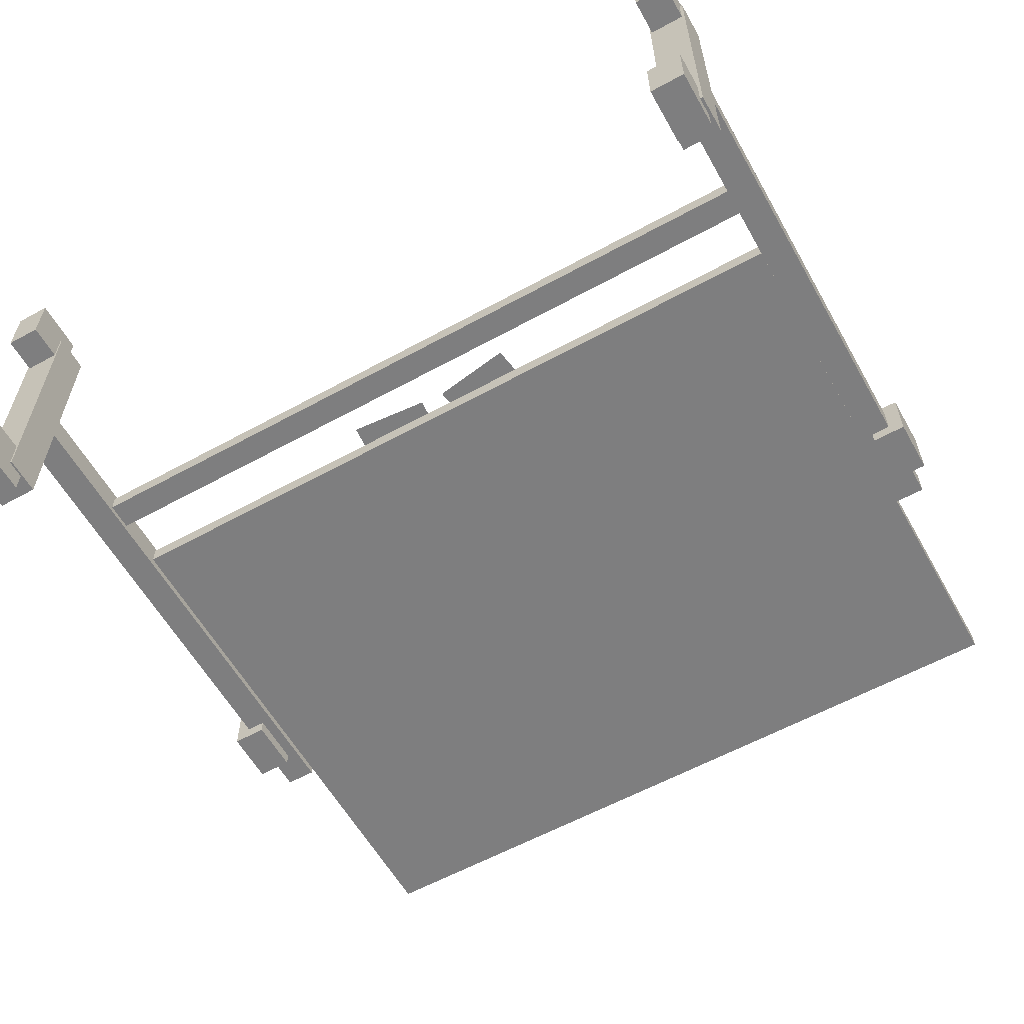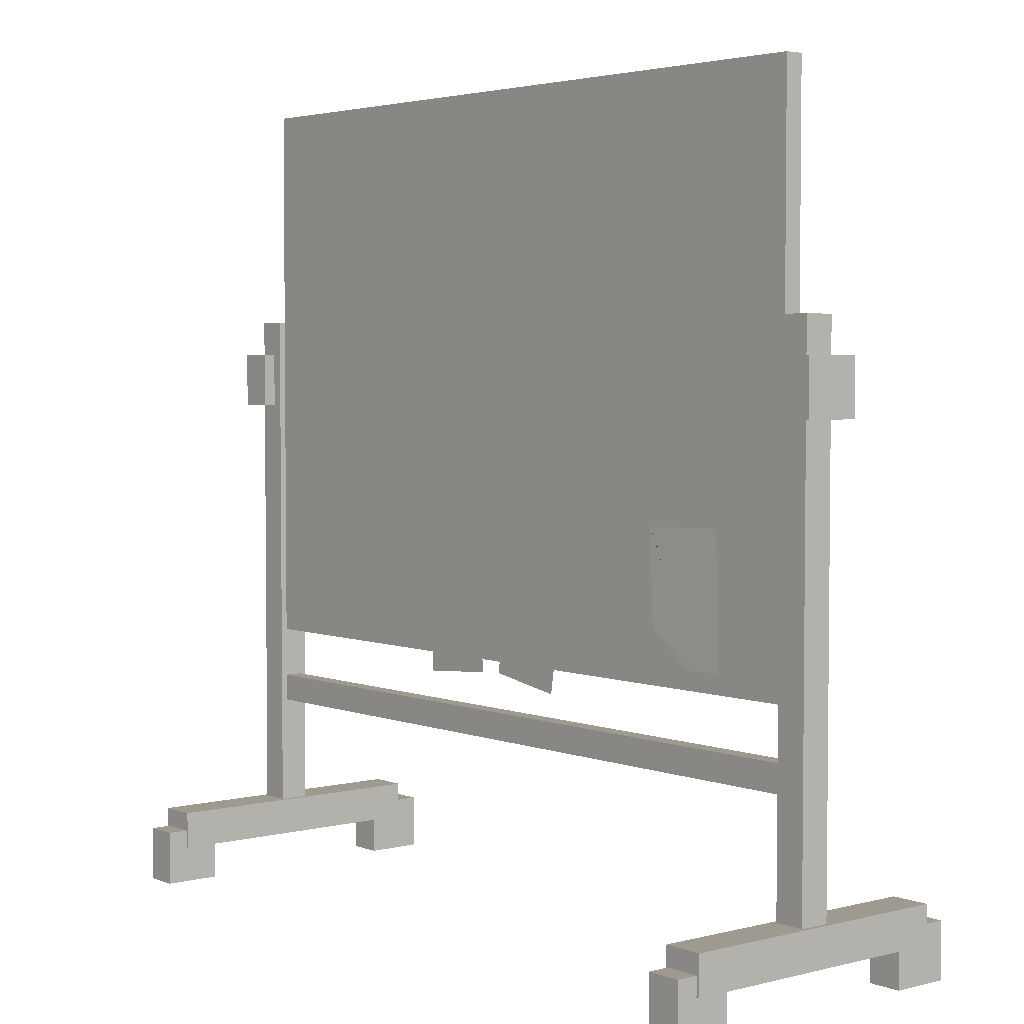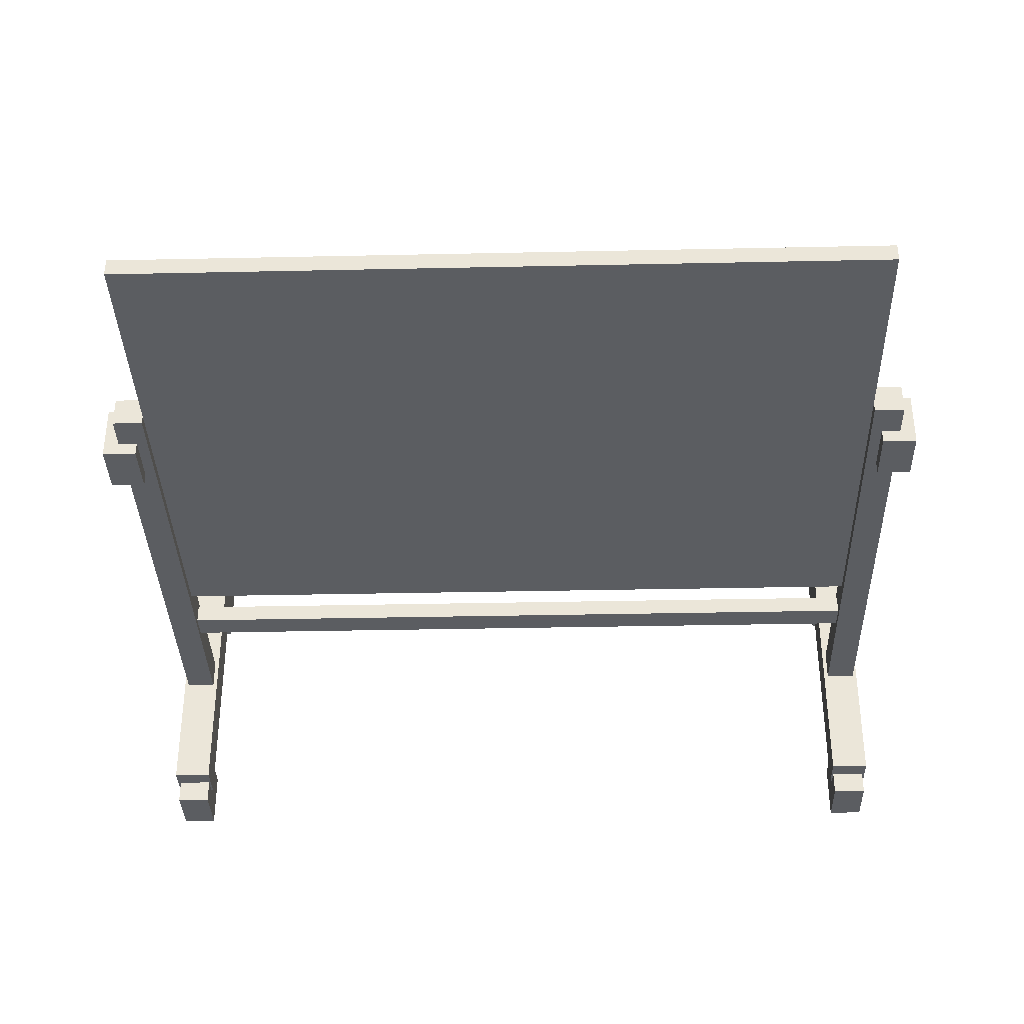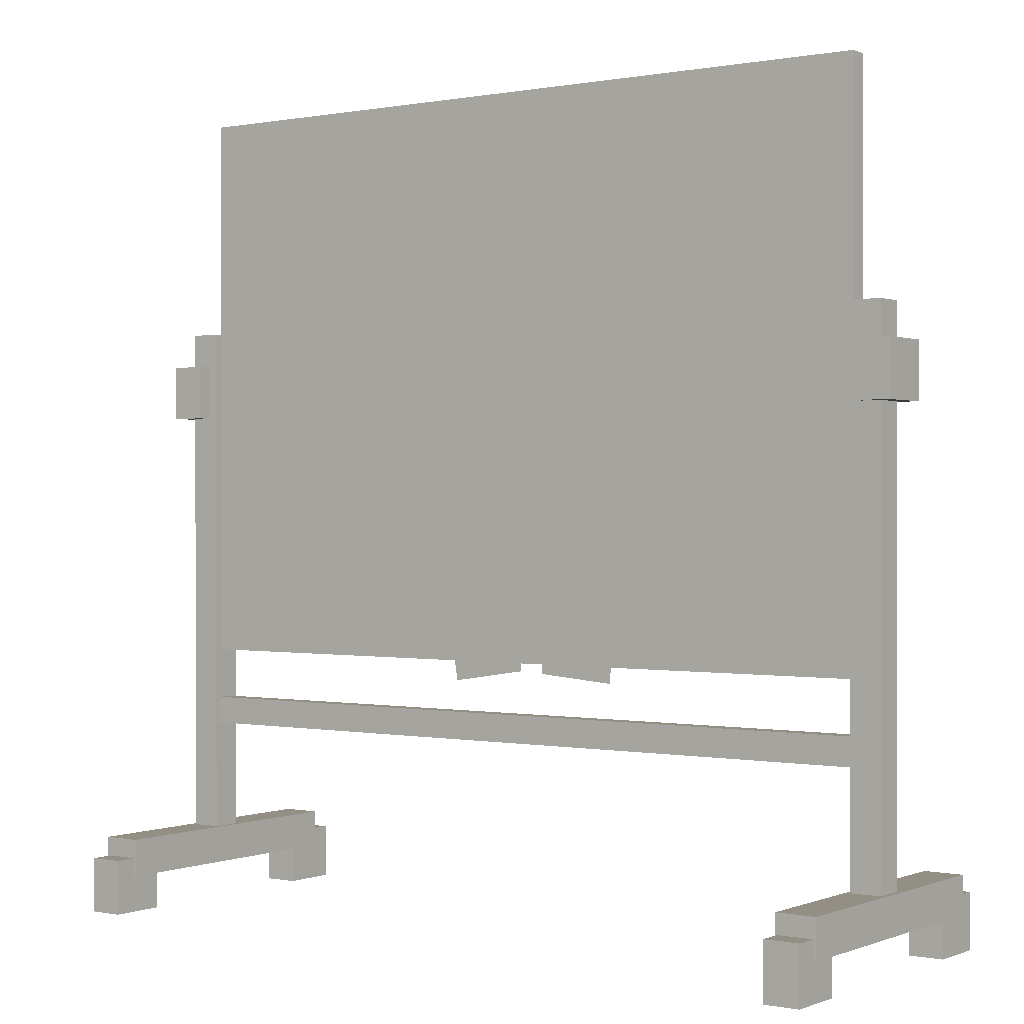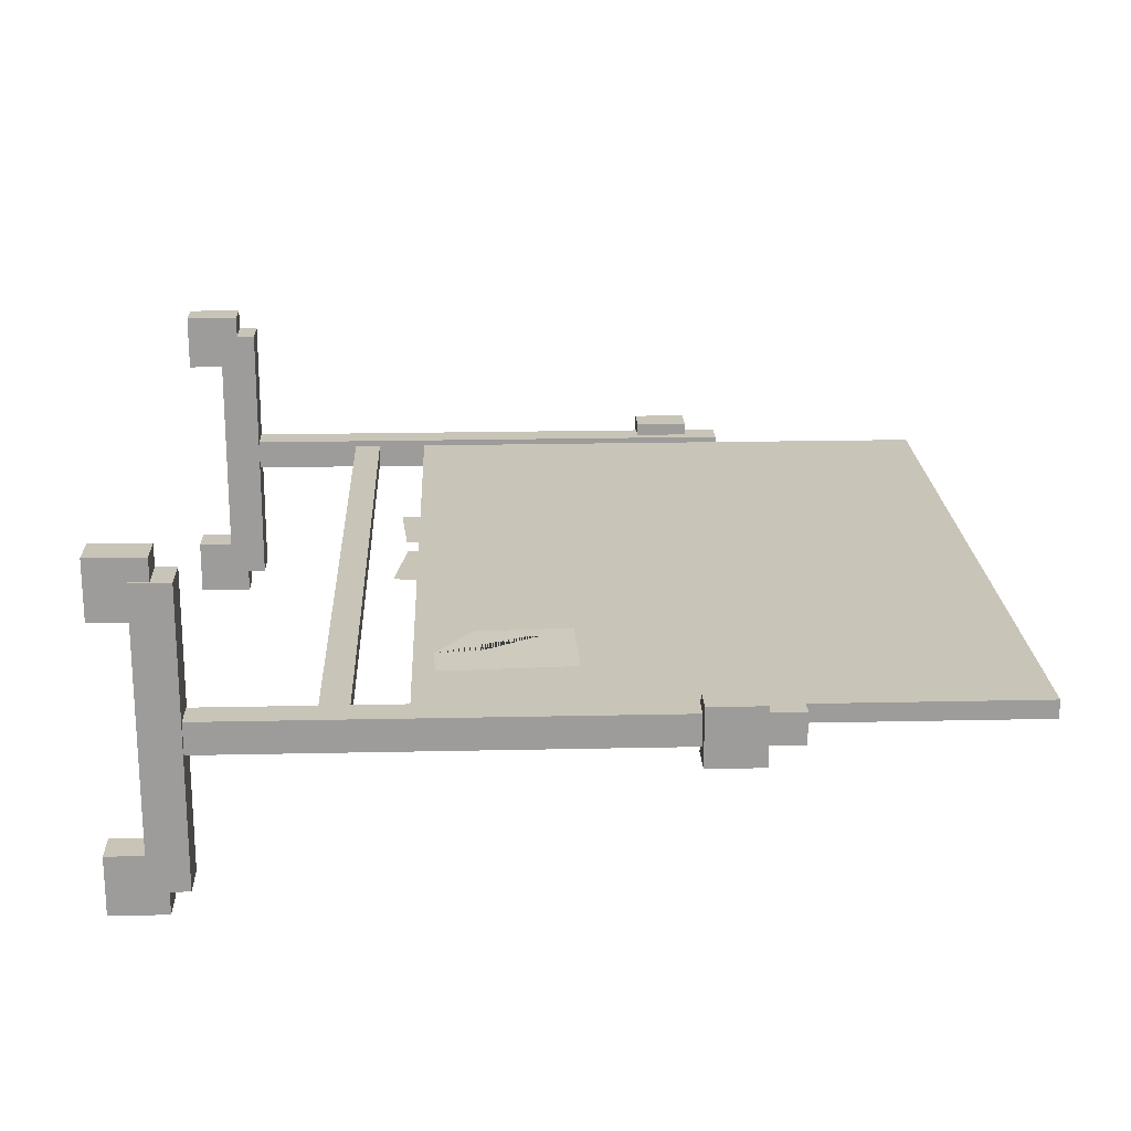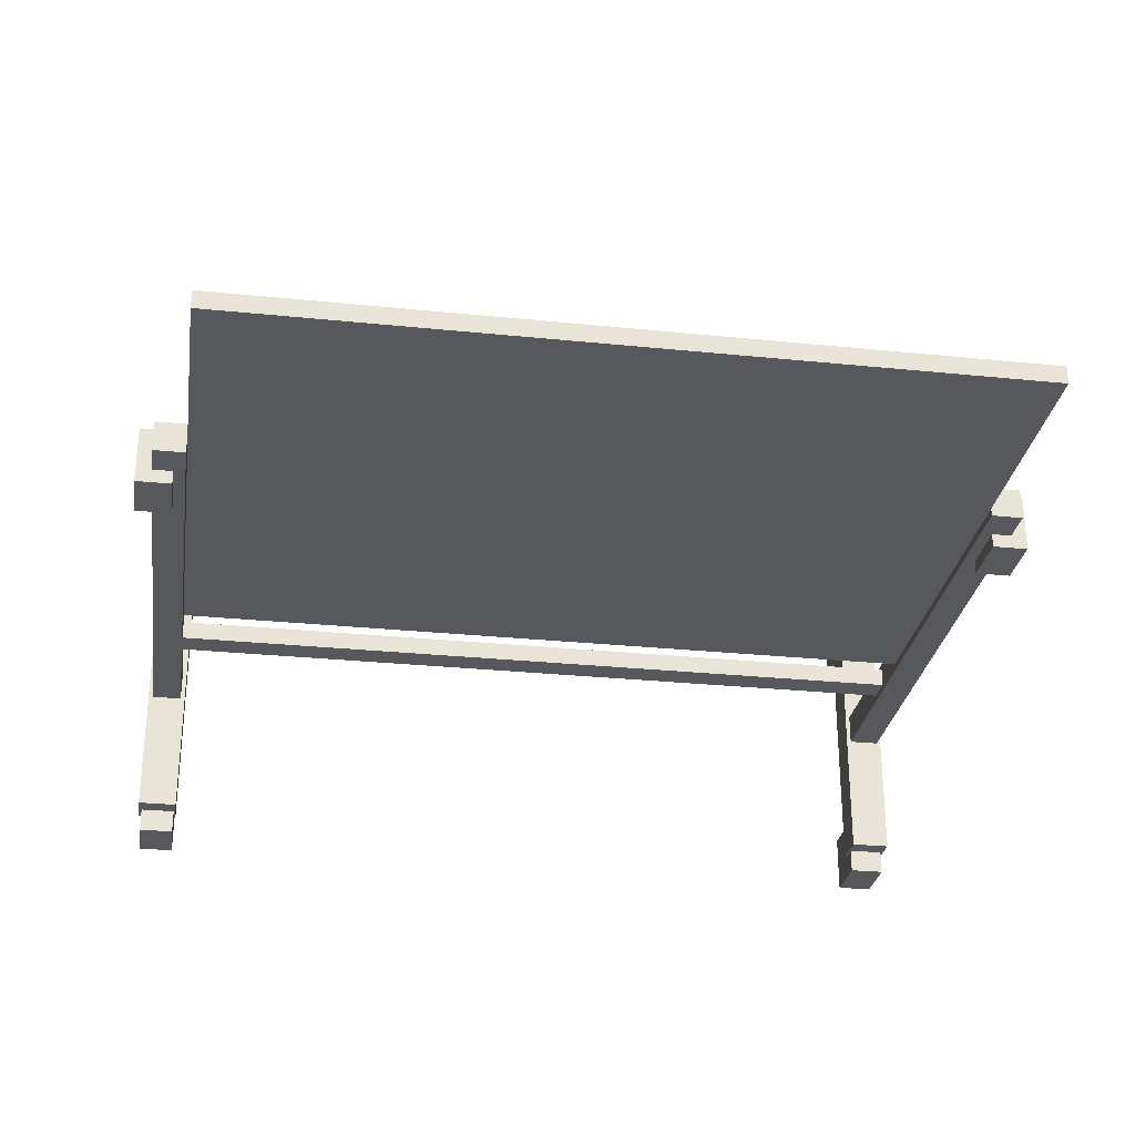
<metadata>
{"format":"obj","ext":"obj","renderer":"f3d","projection":"perspective","resolution":1024,"background":"white","views":[{"elev":-59.5,"azim":29.4,"up":"+Z"},{"elev":3.7,"azim":50.5,"up":"+Y"},{"elev":-35.7,"azim":-178.4,"up":"+Z"},{"elev":0.2,"azim":-144.2,"up":"+Y"},{"elev":20.2,"azim":87.7,"up":"+Z"},{"elev":-28.6,"azim":171.3,"up":"+Z"}]}
</metadata>
<code>
v -1.646 0.7805 -0.03468
v -1.646 0.7805 0.04336
v -1.646 0.8964 -0.03468
v -1.646 0.8964 0.04336
v 1.625 0.8964 -0.03468
v 1.625 0.8964 0.04336
v 1.625 0.7805 -0.03468
v 1.625 0.7805 0.04336
v 1.797 2.156 -0.1175
v 1.797 2.156 0.1226
v 1.797 2.388 -0.1175
v 1.797 2.388 0.1226
v 1.652 2.388 -0.1175
v 1.652 2.388 0.1226
v 1.652 2.156 -0.1175
v 1.652 2.156 0.1226
v 1.752 0.1536 -0.5927
v 1.752 0.1536 0.6014
v 1.752 0.3123 -0.5927
v 1.752 0.3123 0.6014
v 1.586 0.3123 -0.5927
v 1.586 0.3123 0.6014
v 1.586 0.1536 -0.5927
v 1.586 0.1536 0.6014
v 1.733 0.3123 -0.05994
v 1.733 0.3123 0.0687
v 1.733 2.535 -0.05994
v 1.733 2.535 0.0687
v 1.604 2.535 -0.05994
v 1.604 2.535 0.0687
v 1.604 0.3123 -0.05994
v 1.604 0.3123 0.0687
v 1.739 0 0.4515
v 1.739 0 0.6916
v 1.739 0.2318 0.4515
v 1.739 0.2318 0.6916
v 1.594 0.2318 0.4515
v 1.594 0.2318 0.6916
v 1.594 0 0.4515
v 1.594 0 0.6916
v 1.739 0 -0.6916
v 1.739 0 -0.4515
v 1.739 0.2318 -0.6916
v 1.739 0.2318 -0.4515
v 1.594 0.2318 -0.6916
v 1.594 0.2318 -0.4515
v 1.594 0 -0.6916
v 1.594 0 -0.4515
v -1.797 2.156 -0.1175
v -1.797 2.156 0.1226
v -1.797 2.388 -0.1175
v -1.797 2.388 0.1226
v -1.652 2.388 -0.1175
v -1.652 2.388 0.1226
v -1.652 2.156 -0.1175
v -1.652 2.156 0.1226
v -1.752 0.1536 -0.5927
v -1.752 0.1536 0.6014
v -1.752 0.3123 -0.5927
v -1.752 0.3123 0.6014
v -1.586 0.3123 -0.5927
v -1.586 0.3123 0.6014
v -1.586 0.1536 -0.5927
v -1.586 0.1536 0.6014
v -1.733 0.3123 -0.05994
v -1.733 0.3123 0.0687
v -1.733 2.535 -0.05994
v -1.733 2.535 0.0687
v -1.604 2.535 -0.05994
v -1.604 2.535 0.0687
v -1.604 0.3123 -0.05994
v -1.604 0.3123 0.0687
v -1.739 0 0.4515
v -1.739 0 0.6916
v -1.739 0.2318 0.4515
v -1.739 0.2318 0.6916
v -1.594 0.2318 0.4515
v -1.594 0.2318 0.6916
v -1.594 0 0.4515
v -1.594 0 0.6916
v -1.739 0 -0.6916
v -1.739 0 -0.4515
v -1.739 0.2318 -0.6916
v -1.739 0.2318 -0.4515
v -1.594 0.2318 -0.6916
v -1.594 0.2318 -0.4515
v -1.594 0 -0.6916
v -1.594 0 -0.4515
v -1.601 1.112 -0.03249
v -1.601 1.112 0.04353
v -1.601 3.473 -0.03249
v -1.601 3.473 0.04353
v 1.601 3.473 -0.03249
v 1.601 3.473 0.04353
v 1.601 1.112 -0.03249
v 1.601 1.112 0.04353
v 1.47 1.235 0.04353
v -1.47 1.235 0.04353
v 1.47 3.349 0.04353
v -1.47 3.349 0.04353
v 1.47 1.235 -0.03249
v -1.47 1.235 -0.03249
v -1.47 3.349 -0.03249
v 1.47 3.349 -0.03249
v -1.733 1.097 -0.05994
v -1.733 1.097 0.0687
v -1.604 1.048 0.0687
v -1.604 1.048 -0.05994
v -0.7809 0.8964 -0.03468
v -0.7809 0.8964 0.04336
v -0.6464 0.7805 0.04336
v -0.6464 0.7805 -0.03468
v 1.733 0.4815 -0.05994
v 1.733 0.4416 0.0687
v 1.604 0.4416 0.0687
v 1.604 0.4815 -0.05994
v -1.433 3.143 0.07766
v -1.433 2.6 0.07766
v -1.092 3.143 0.07766
v -1.092 2.6 0.07766
v -1.239 3.283 0.08099
v -1.247 2.74 0.08099
v -0.8986 3.278 0.08099
v -0.9063 2.735 0.08099
v 0.08947 1.607 0.07766
v 0.006591 1.071 0.07766
v 0.4259 1.555 0.07766
v 0.343 1.019 0.07766
v -0.478 1.577 0.07766
v -0.435 1.037 0.07766
v -0.1387 1.604 0.07766
v -0.09566 1.064 0.07766
v -0.1186 1.352 0.07766
v -0.3973 1.584 0.07766
v -0.2184 1.497 0.07766
v -1.004 2.838 0.09324
v -0.9996 2.683 0.09324
v -0.8503 2.84 0.09324
v -0.8455 2.685 0.09324
v 0.7326 2.628 0.09324
v 0.7374 2.472 0.09324
v 0.8867 2.63 0.09324
v 0.8915 2.474 0.09324
v 0.9407 1.731 0.08927
v 1.28 1.741 0.07136
v 1.296 1.199 0.06634
v 0.952 1.342 0.08567
v 1.141 1.194 0.07455
v 1.122 1.38 0.07697
f 1 2 4 3
f 109 110 6 5
f 5 6 8 7
f 7 8 111 112
f 110 111 8 6
f 7 112 109 5
f 9 11 12 10
f 11 13 14 12
f 13 15 16 14
f 15 9 10 16
f 10 12 14 16
f 15 13 11 9
f 17 19 20 18
f 21 23 24 22
f 23 17 18 24
f 18 20 22 24
f 23 21 19 17
f 25 113 114 26
f 27 29 30 28
f 115 116 31 32
f 26 114 115 32
f 31 116 113 25
f 19 25 26 20
f 20 26 32 22
f 22 32 31 21
f 21 31 25 19
f 33 35 36 34
f 35 37 38 36
f 37 39 40 38
f 39 33 34 40
f 34 36 38 40
f 39 37 35 33
f 41 43 44 42
f 43 45 46 44
f 45 47 48 46
f 47 41 42 48
f 42 44 46 48
f 47 45 43 41
f 49 50 52 51
f 51 52 54 53
f 53 54 56 55
f 55 56 50 49
f 50 56 54 52
f 55 49 51 53
f 57 58 60 59
f 61 62 64 63
f 63 64 58 57
f 58 64 62 60
f 63 57 59 61
f 105 106 68 67
f 67 68 70 69
f 69 70 107 108
f 106 107 70 68
f 108 105 67 69
f 59 60 66 65
f 60 62 72 66
f 62 61 71 72
f 61 59 65 71
f 73 74 76 75
f 75 76 78 77
f 77 78 80 79
f 79 80 74 73
f 74 80 78 76
f 79 73 75 77
f 81 82 84 83
f 83 84 86 85
f 85 86 88 87
f 87 88 82 81
f 82 88 86 84
f 87 81 83 85
f 89 90 92 91
f 91 92 94 93
f 93 94 96 95
f 95 96 90 89
f 98 97 99 100
f 101 102 103 104
f 90 96 97 98
f 96 94 99 97
f 94 92 100 99
f 92 90 98 100
f 95 89 102 101
f 89 91 103 102
f 91 93 104 103
f 93 95 101 104
f 65 66 106 105
f 66 72 107 106
f 108 107 72 71
f 71 65 105 108
f 3 4 110 109
f 2 111 110 4
f 112 111 2 1
f 109 112 1 3
f 114 113 27 28
f 115 114 28 30
f 29 116 115 30
f 113 116 29 27
f 117 118 120 119
f 121 122 124 123
f 125 126 128 127
f 129 130 134
f 134 130 135
f 135 130 133
f 130 132 133
f 134 135 131
f 131 135 133
f 136 137 139 138
f 140 141 143 142
f 144 147 149 148 146 145
f 148 149 147

</code>
